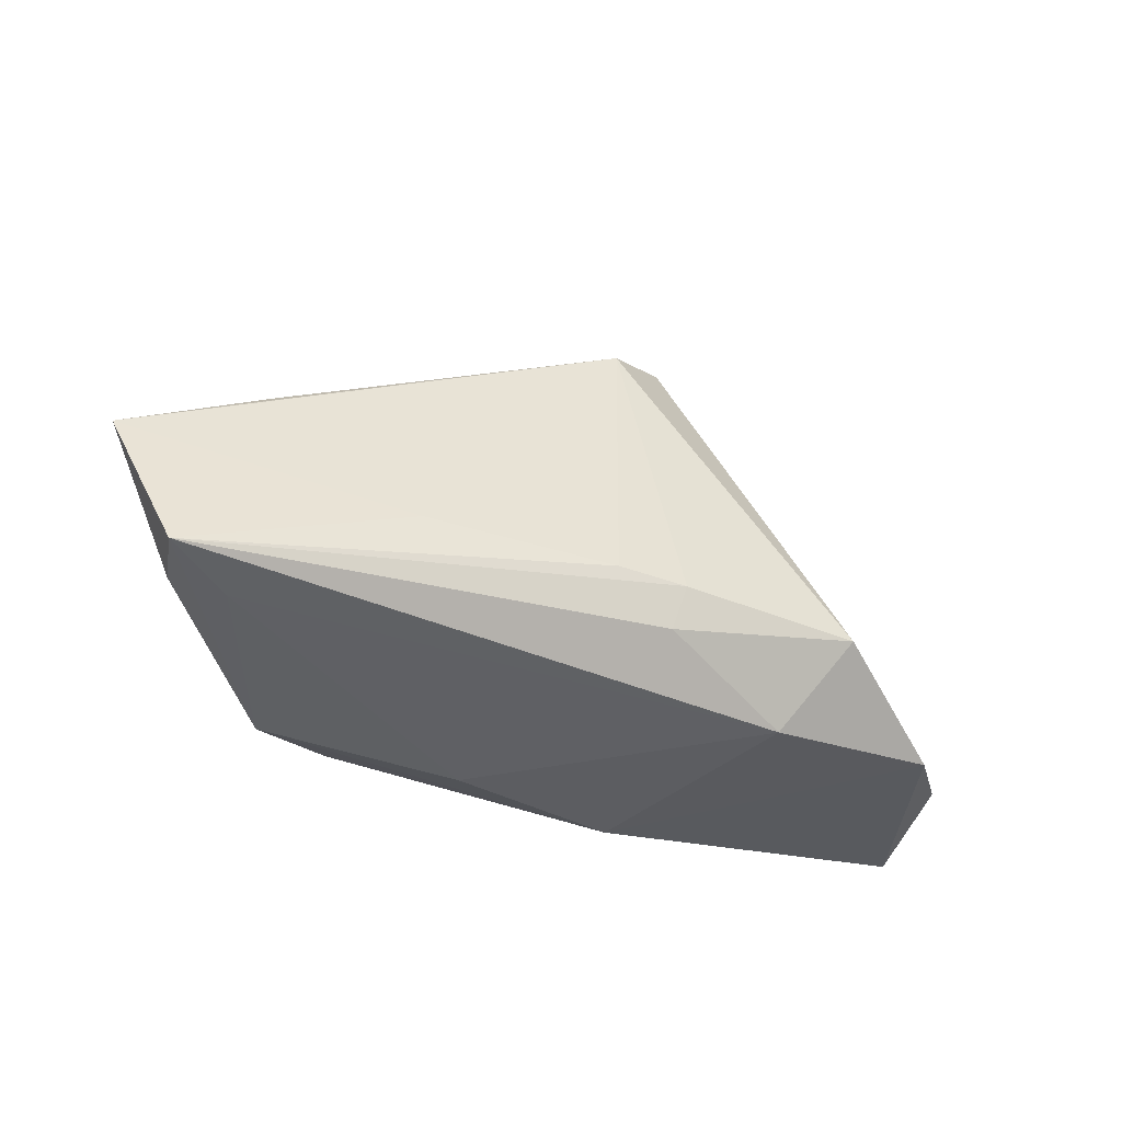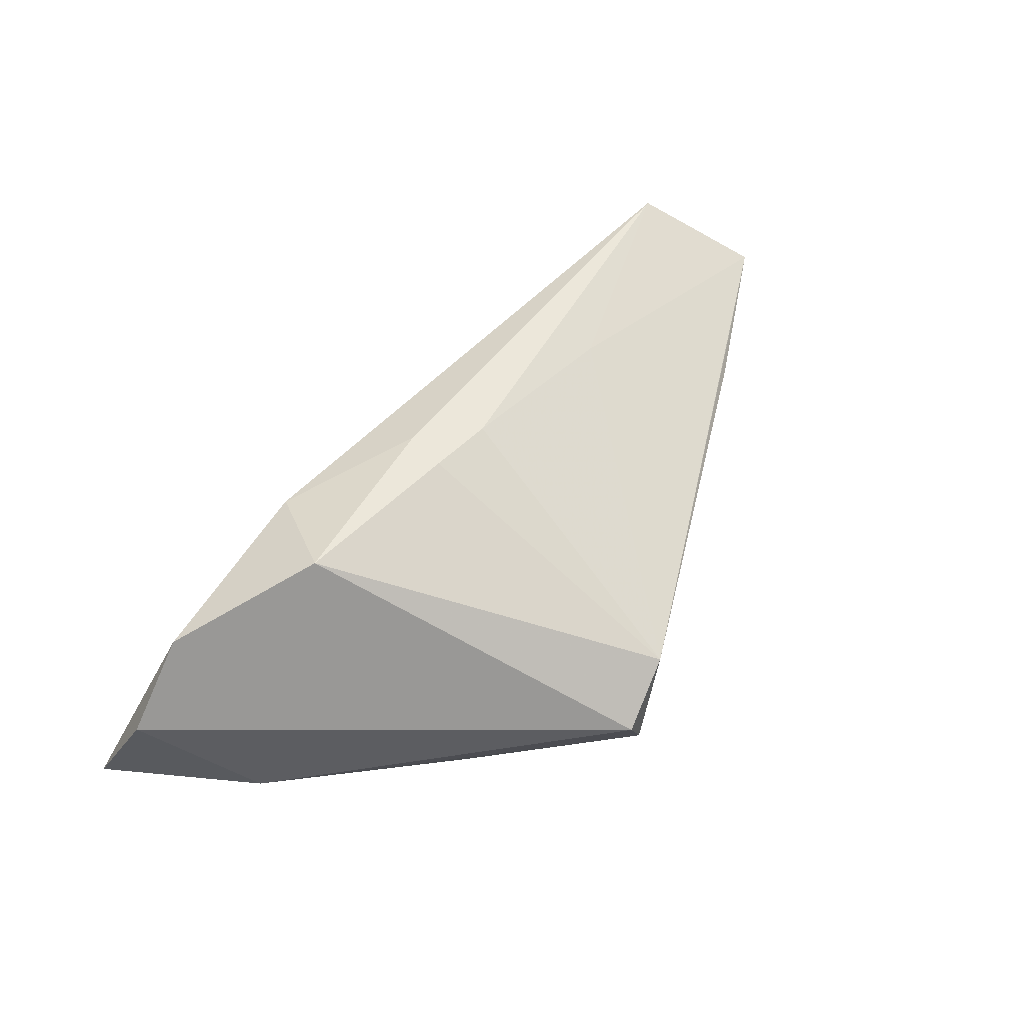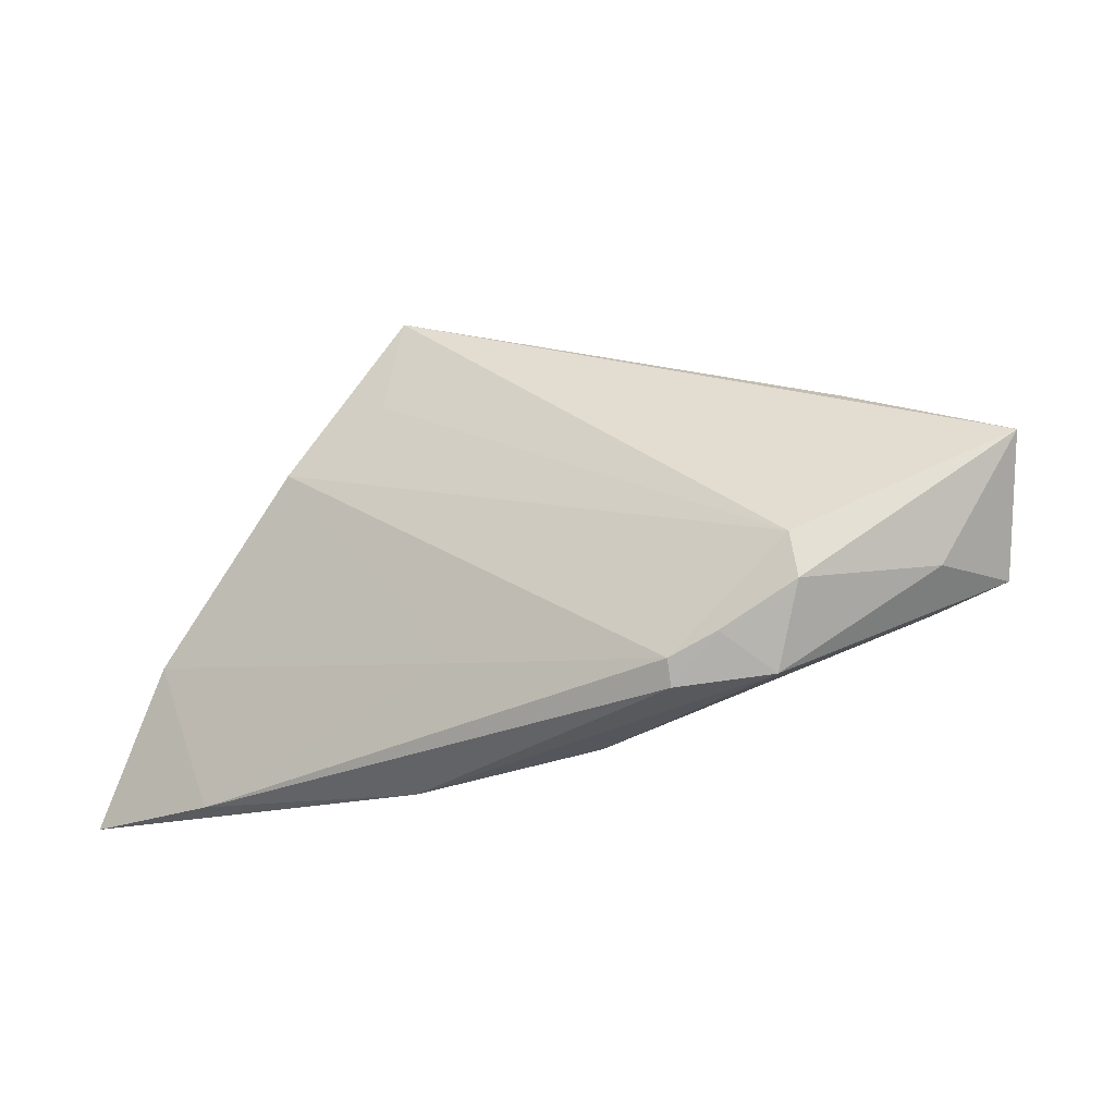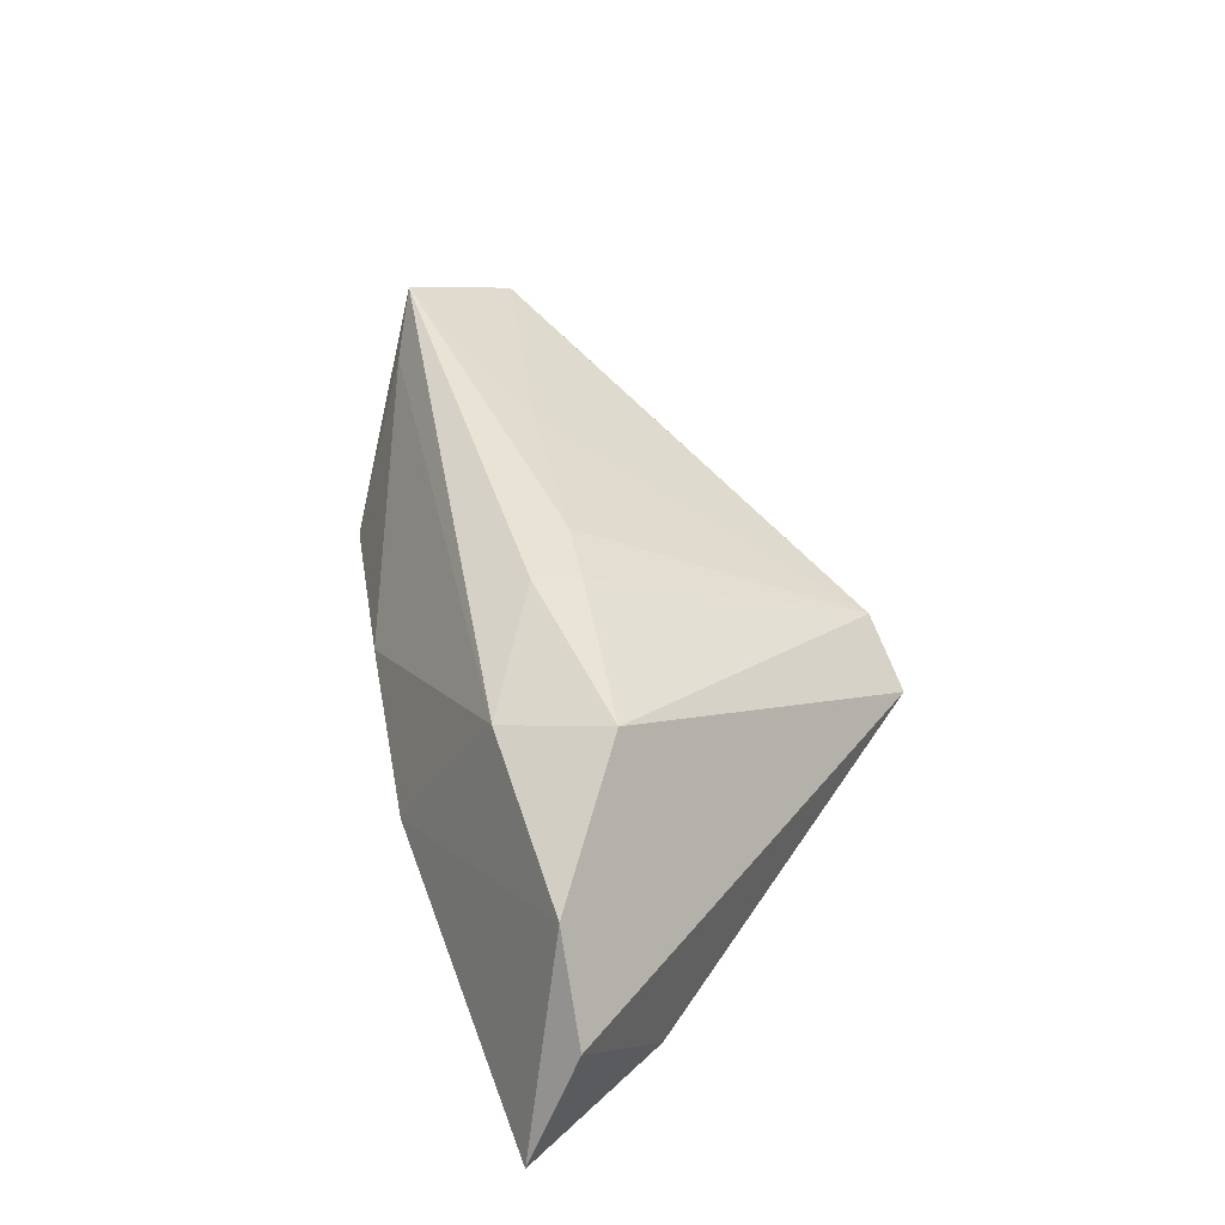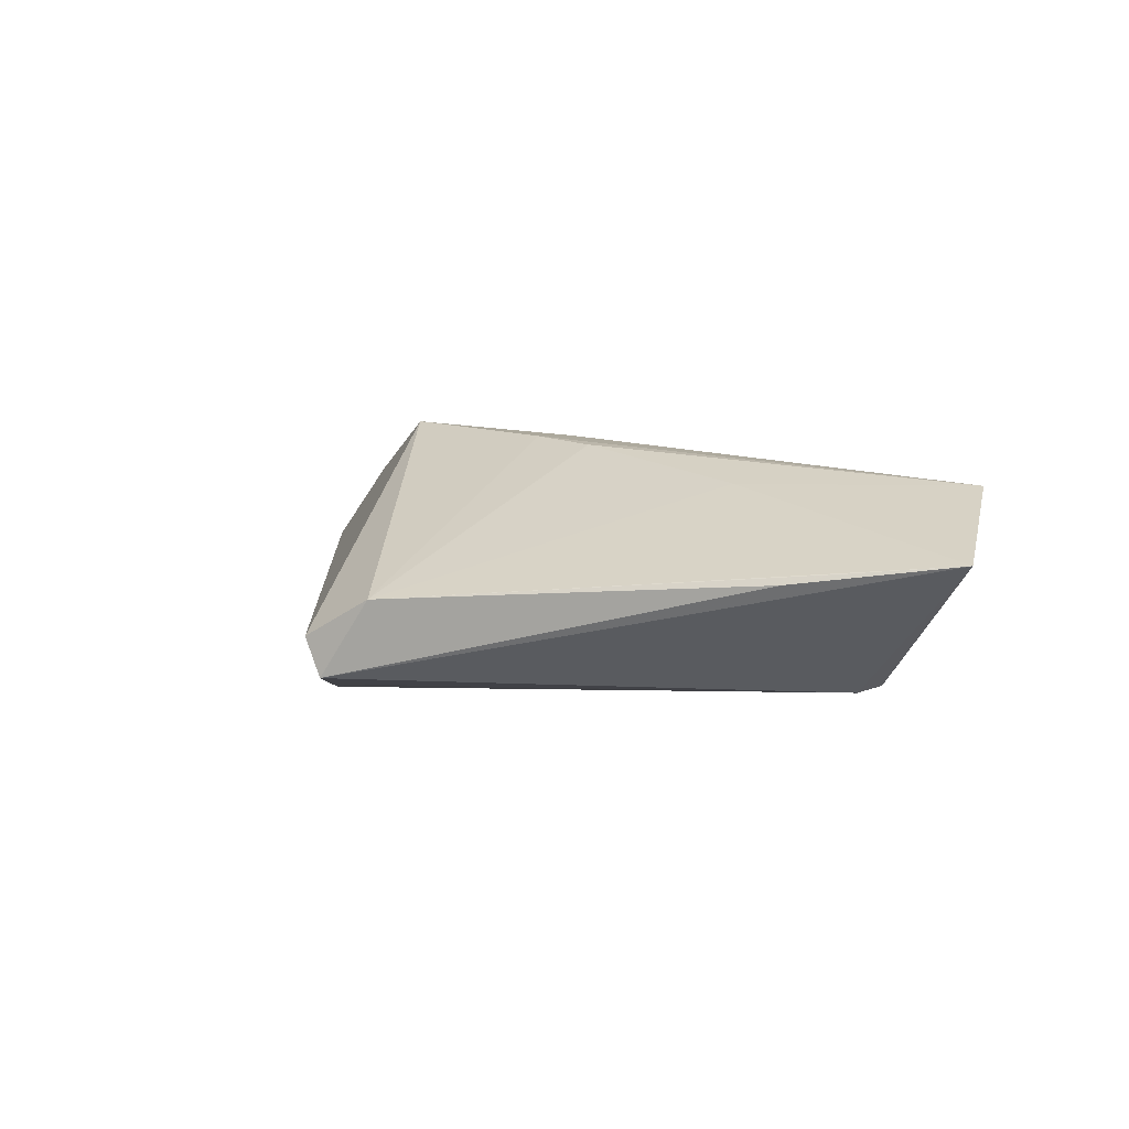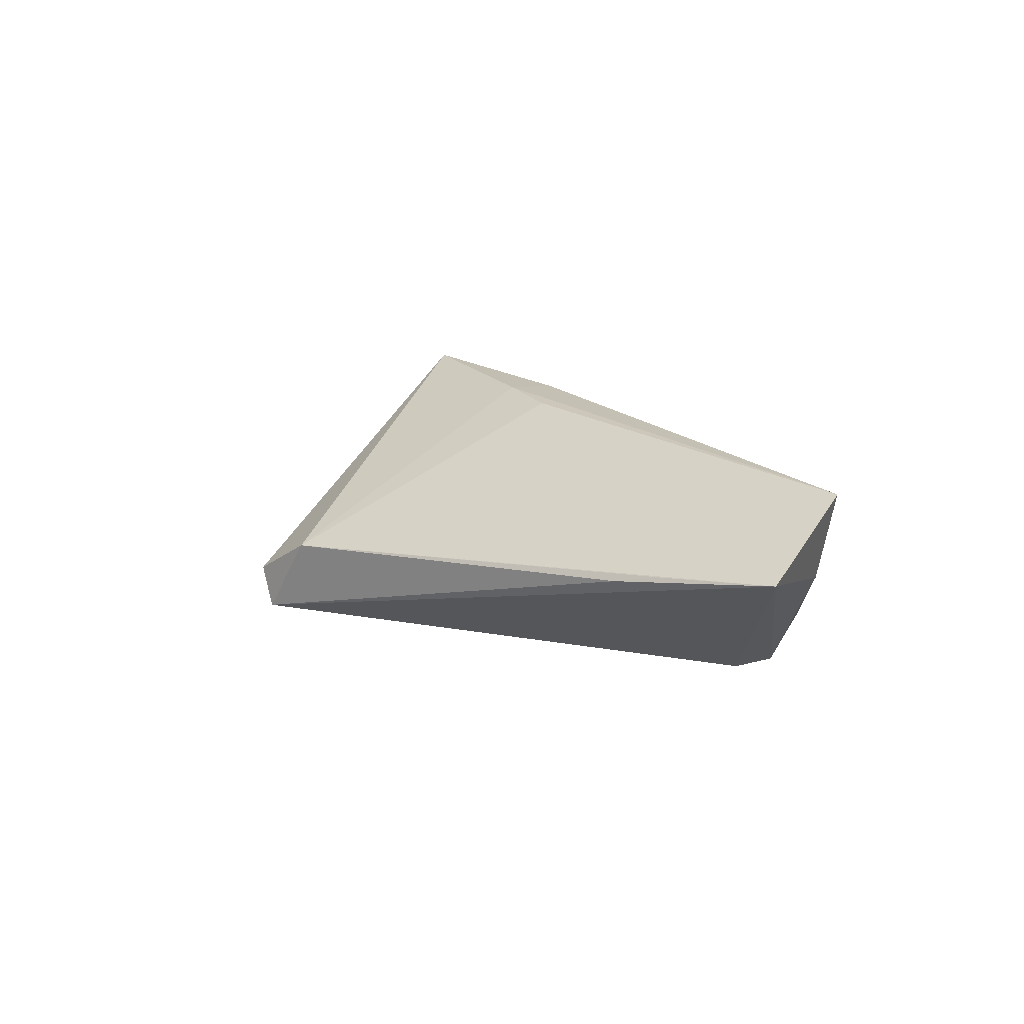
<metadata>
{"format":"obj","ext":"obj","renderer":"f3d","projection":"perspective","resolution":1024,"background":"white","views":[{"elev":-18.0,"azim":-27.8,"up":"+Y"},{"elev":54.2,"azim":122.2,"up":"+Z"},{"elev":-19.1,"azim":-148.9,"up":"+Y"},{"elev":46.5,"azim":70.1,"up":"+Z"},{"elev":6.9,"azim":-147.3,"up":"+Z"},{"elev":14.9,"azim":-127.8,"up":"+Z"}]}
</metadata>
<code>
v -0.00364 0.0006609 0.01818
v 0.005038 -0.0007586 0.01896
v -0.04094 -0.002219 -0.01134
v -0.04119 0.01941 0.004445
v -0.0268 0.004184 0.01434
v 0.0134 0.02415 -0.0116
v -0.06105 0.01192 0.007202
v -0.05264 -0.003917 0.003366
v 0.03696 -0.02418 -0.01358
v 0.05467 -0.02486 -0.01272
v 0.01479 0.03615 -0.003889
v 0.009069 -0.02486 -0.008598
v -0.033 -0.01266 -0.01309
v -0.0274 -0.01518 -0.01425
v -0.02697 -0.0181 -0.01269
v -0.05627 -0.003156 0.01486
v 0.02578 0.01656 -0.01425
v 0.0444 -0.005649 -0.01413
v 0.02762 -0.004772 0.02015
v -0.04728 0.0168 0.005848
v 0.01935 -0.01601 0.01576
v -0.01337 -0.02133 -0.003948
v -0.03758 -0.01692 -0.008027
v 0.01244 0.03628 -0.008848
v 0.005862 0.03518 0.001144
v -0.04186 -0.007646 -0.01118
v 0.001408 -0.01149 -0.01425
v 0.04341 -0.01679 0.01219
v -0.04812 -0.007202 0.01057
v 0.05242 -0.01772 0.001856
v 0.003046 -0.006194 0.01882
f 7 24 3
f 14 3 17
f 4 24 7
f 4 25 24
f 24 25 11
f 11 25 19
f 19 30 11
f 18 30 10
f 18 11 30
f 18 17 24
f 24 11 18
f 6 3 24
f 24 17 6
f 6 17 3
f 7 3 26
f 26 8 7
f 7 25 20
f 20 4 7
f 25 4 20
f 9 18 10
f 14 17 27
f 17 18 27
f 27 9 14
f 18 9 27
f 14 9 15
f 28 30 19
f 19 21 28
f 10 30 28
f 19 25 2
f 25 1 2
f 16 2 1
f 7 8 16
f 14 15 13
f 13 3 14
f 13 26 3
f 12 15 9
f 12 9 10
f 10 28 12
f 12 28 21
f 7 16 5
f 5 16 1
f 5 25 7
f 5 1 25
f 19 2 31
f 2 16 31
f 31 21 19
f 31 16 21
f 22 12 21
f 21 16 29
f 29 22 21
f 15 12 23
f 12 22 23
f 22 29 23
f 23 29 16
f 23 16 8
f 8 26 23
f 26 13 23
f 23 13 15

</code>
